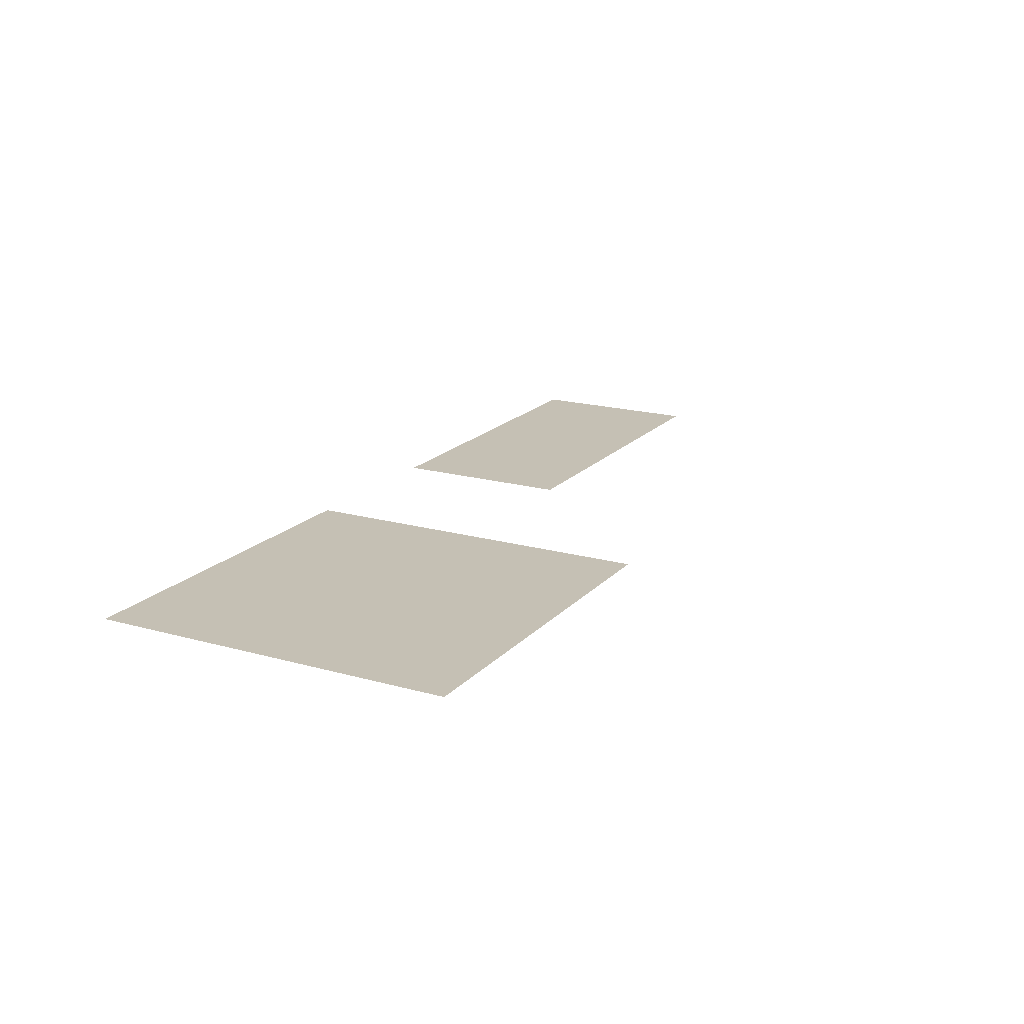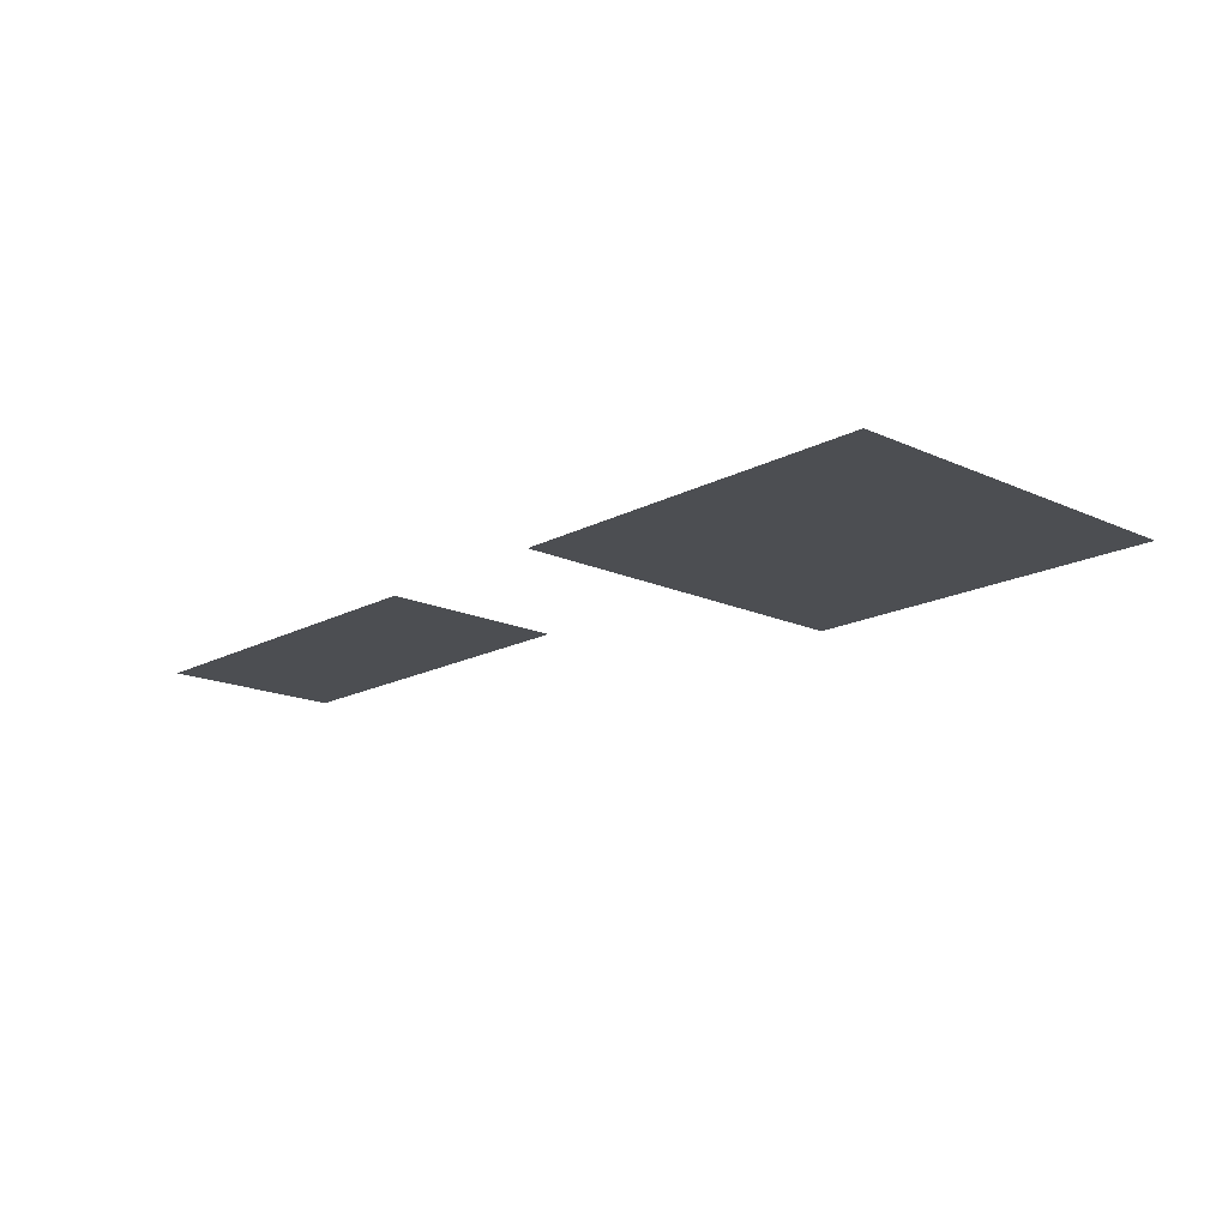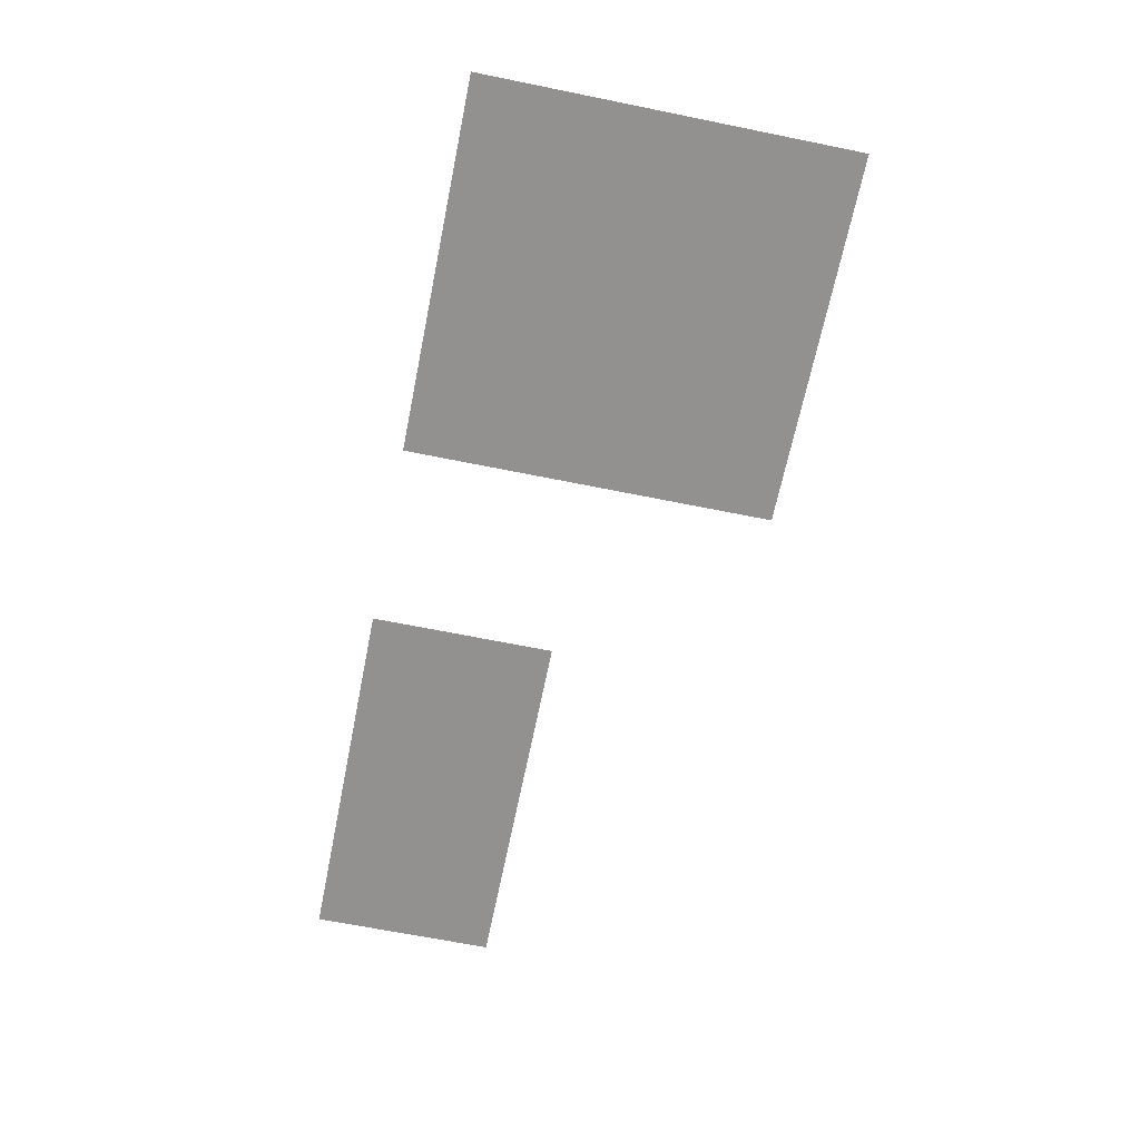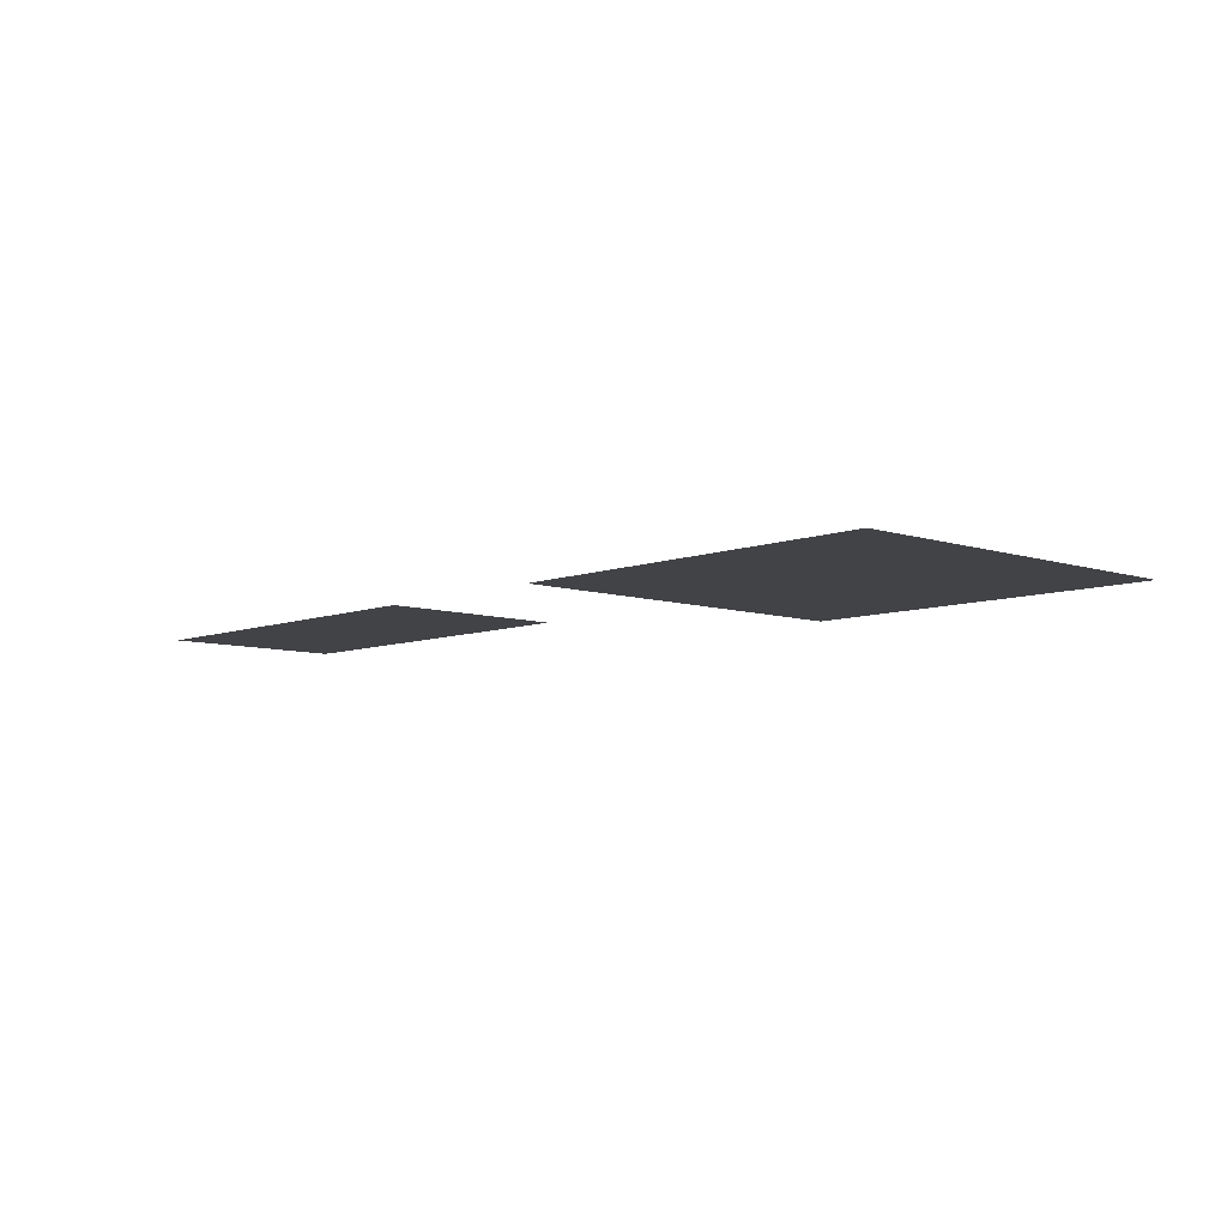
<metadata>
{"format":"obj","ext":"obj","renderer":"f3d","projection":"perspective","resolution":1024,"background":"white","views":[{"elev":18.4,"azim":118.4,"up":"+Z"},{"elev":-16.6,"azim":47.2,"up":"+Z"},{"elev":-66.1,"azim":78.5,"up":"+Z"},{"elev":-7.5,"azim":47.1,"up":"+Z"}]}
</metadata>
<code>
v -320 -448 0
v -352 -448 0
v -352 -416 0
v -320 -416 0
v -288 -448 0
v -320 -448 0
v -320 -416 0
v -288 -416 0
v -416 -480 0
v -448 -480 0
v -448 -448 0
v -416 -448 0
v -384 -480 0
v -416 -480 0
v -416 -448 0
v -384 -448 0
v -320 -480 0
v -352 -480 0
v -352 -448 0
v -320 -448 0
v -288 -480 0
v -320 -480 0
v -320 -448 0
v -288 -448 0
g Inn2k_mesh_0009
f 1 2 3 4
f 5 6 7 8
f 9 10 11 12
f 13 14 15 16
f 17 18 19 20
f 21 22 23 24

</code>
